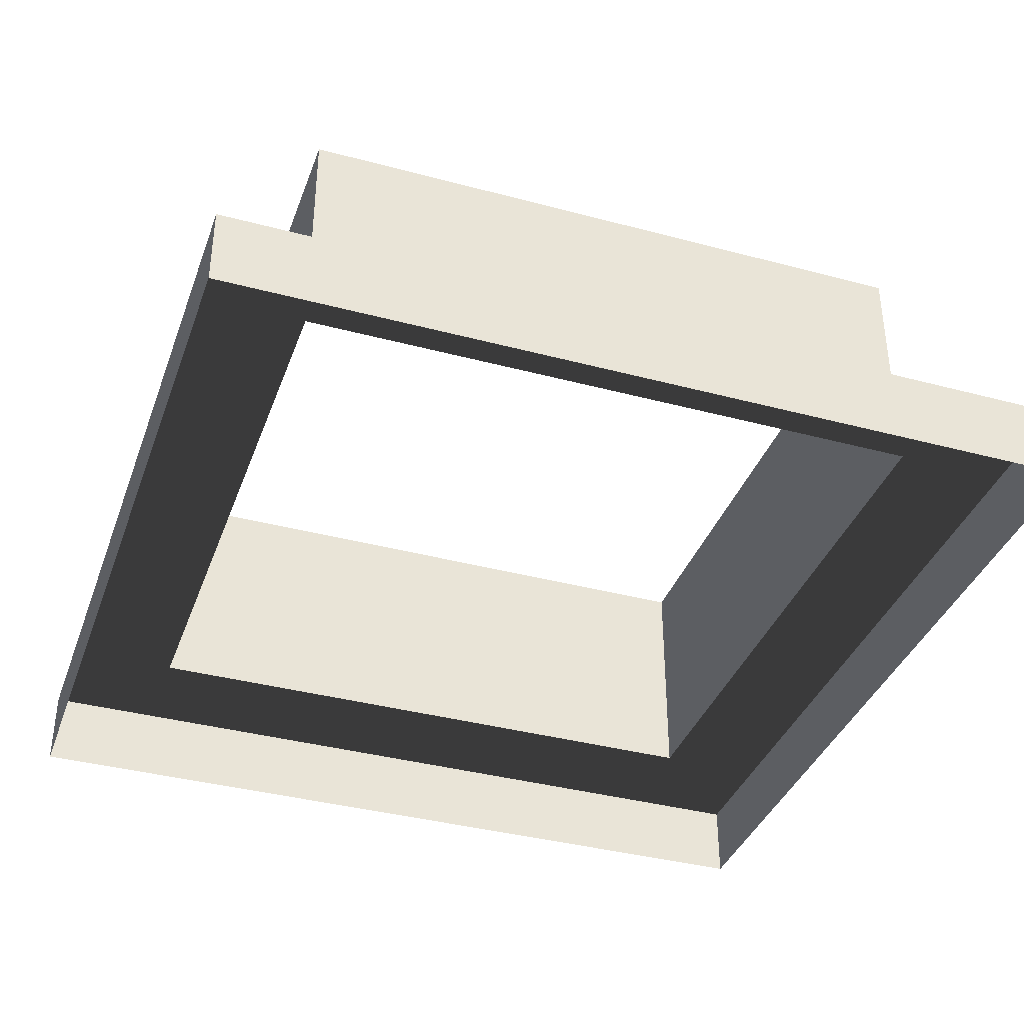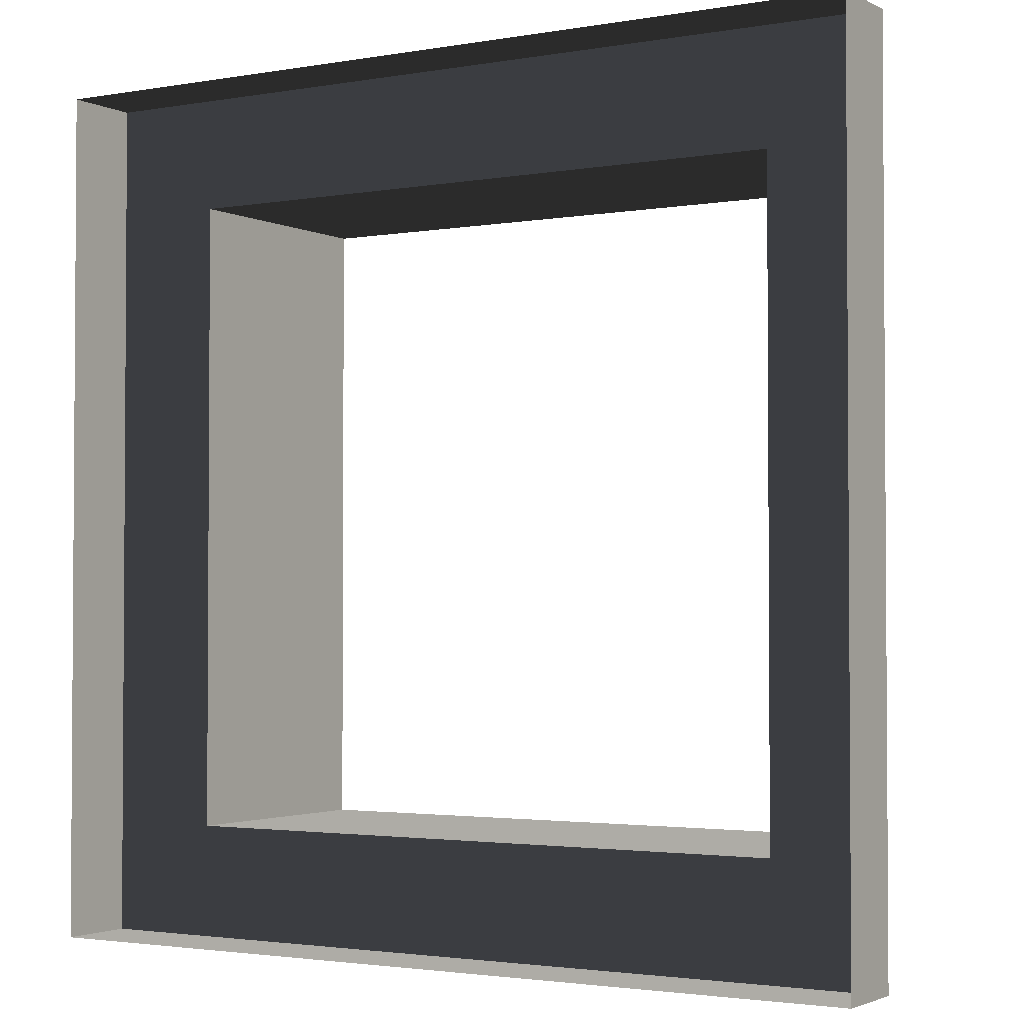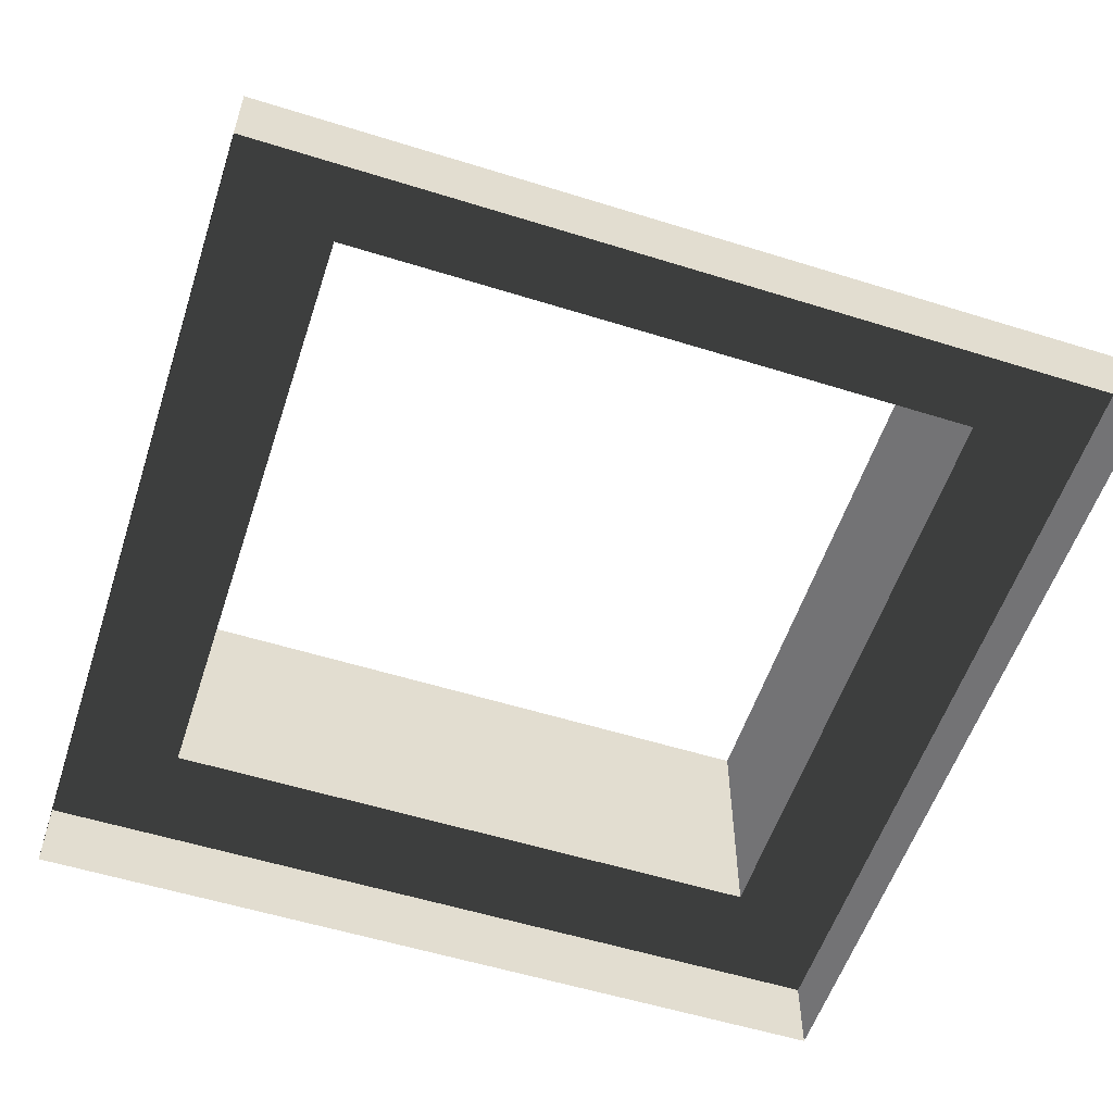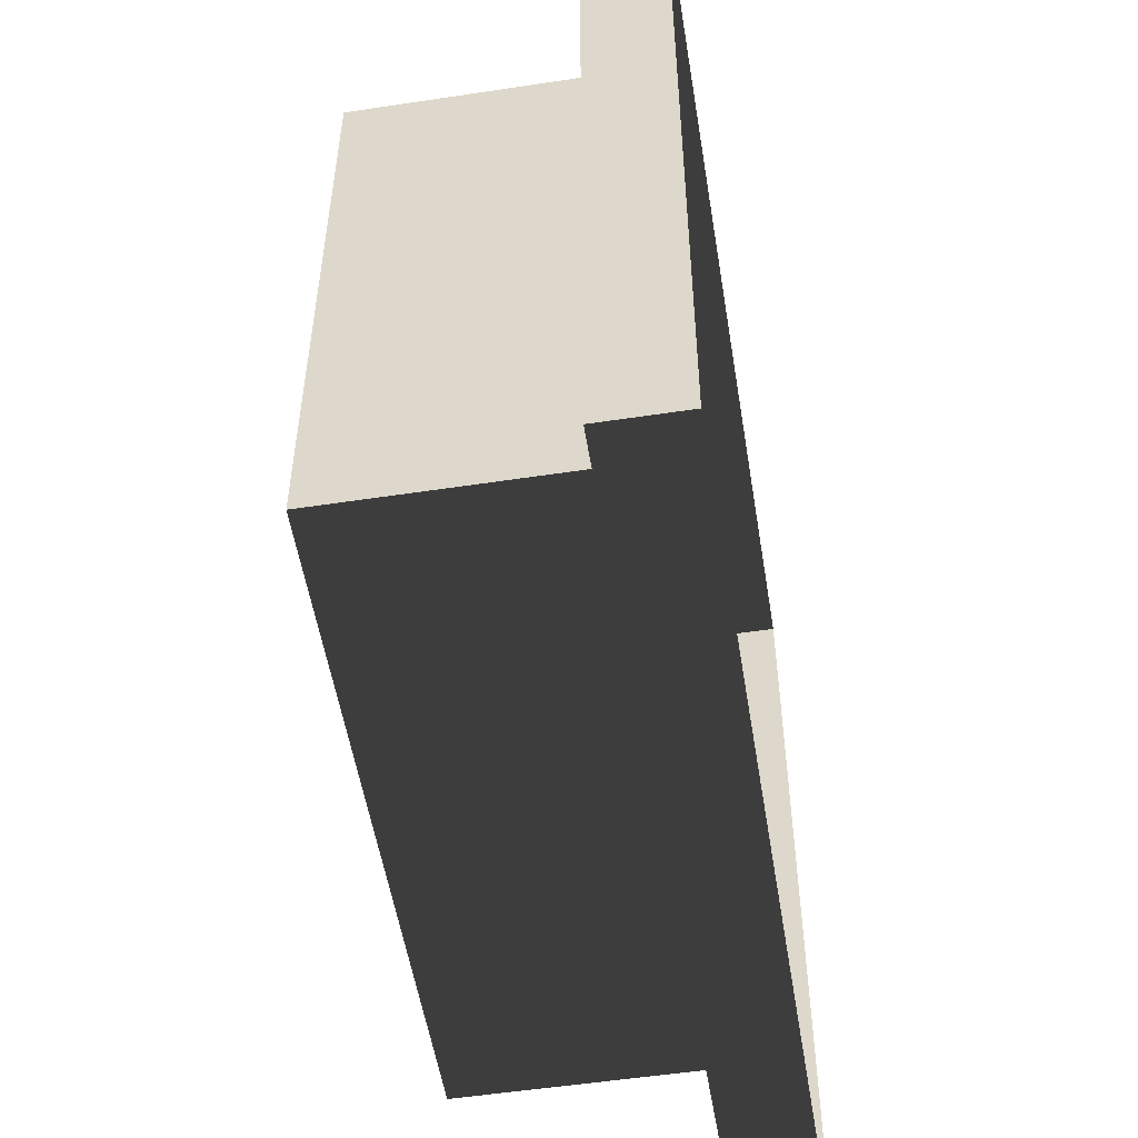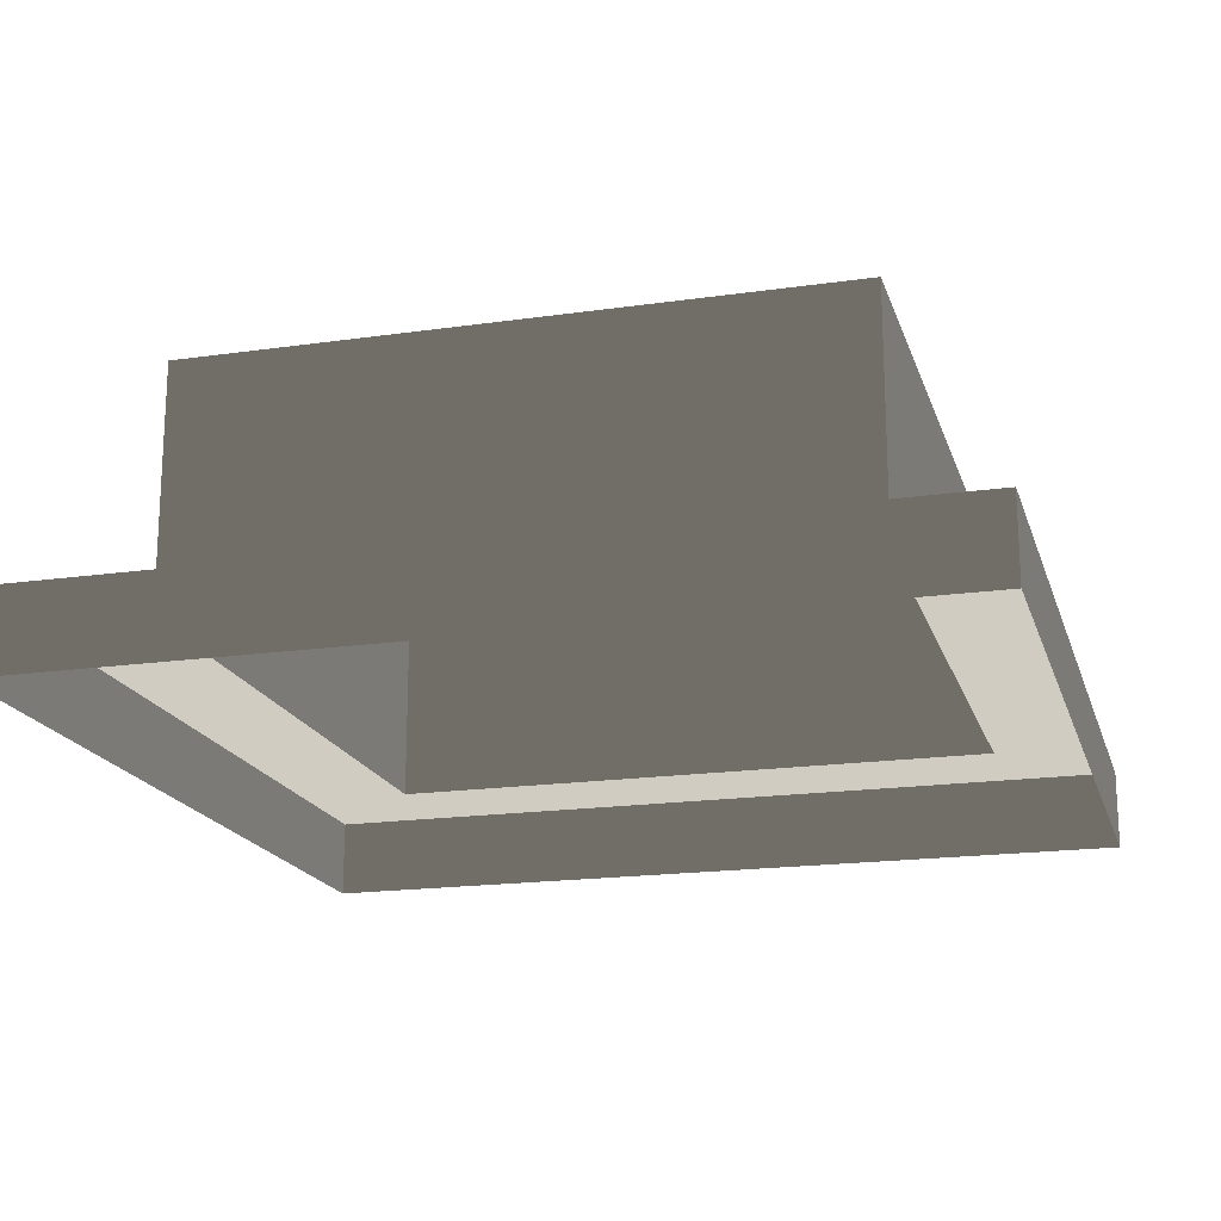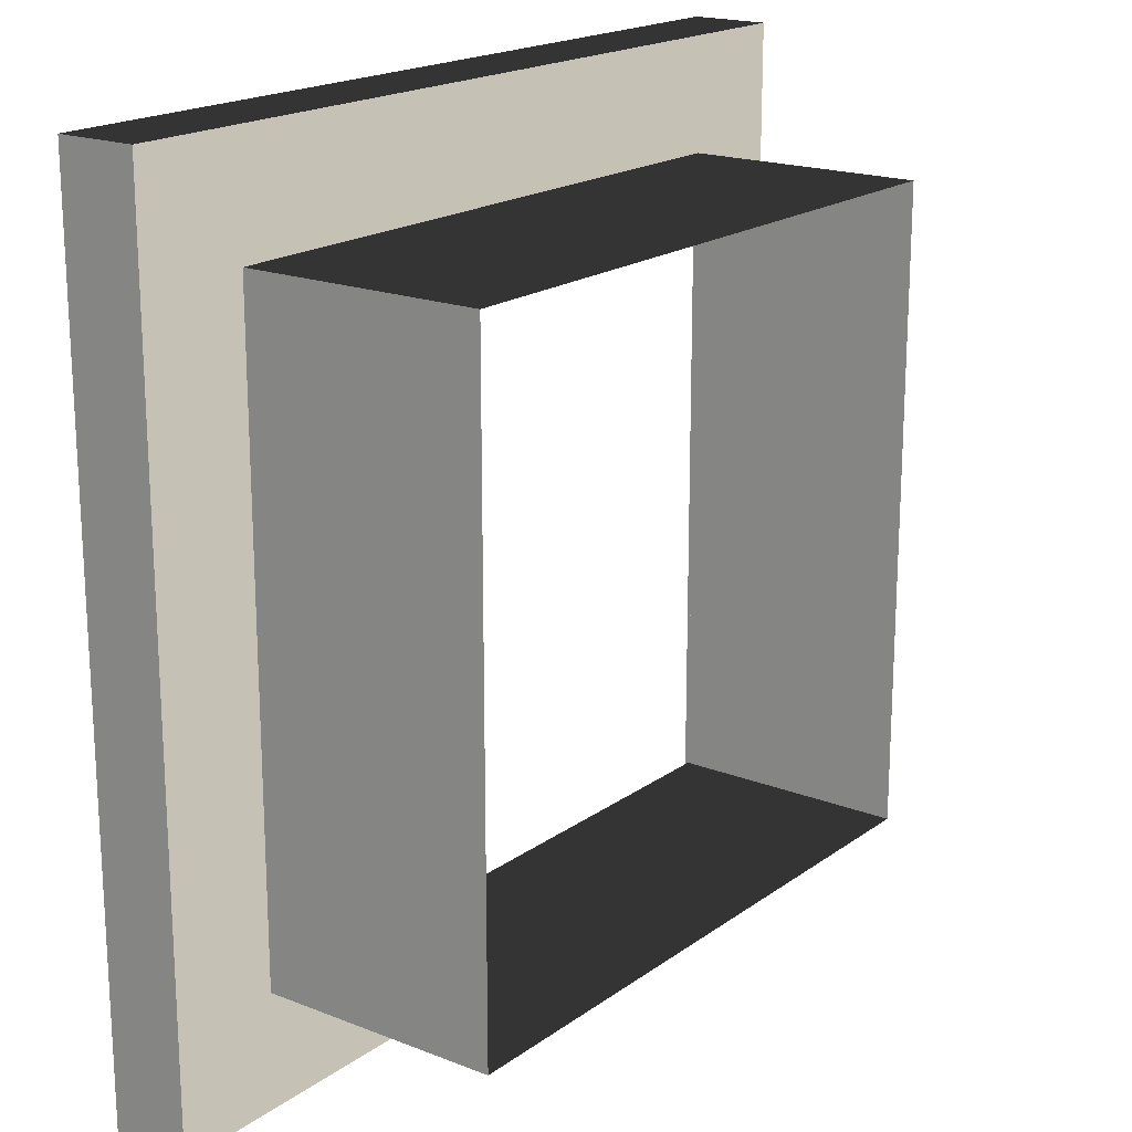
<metadata>
{"format":"obj","ext":"obj","renderer":"f3d","projection":"perspective","resolution":1024,"background":"white","views":[{"elev":-37.5,"azim":-108.9,"up":"+Z"},{"elev":-2.3,"azim":-148.5,"up":"+Y"},{"elev":-56.0,"azim":-108.1,"up":"+Z"},{"elev":-53.6,"azim":99.2,"up":"+Y"},{"elev":-18.4,"azim":15.4,"up":"+Z"},{"elev":18.7,"azim":-53.2,"up":"+Y"}]}
</metadata>
<code>
v 6.96 -6.96 -19.69
v -46.33 -6.96 -14.76
v 6.96 -6.96 -14.76
v -46.33 -6.96 -19.69
v 6.96 46.33 -19.69
v 6.96 -6.96 -14.76
v 6.96 46.33 -14.76
v 6.96 -6.96 -19.69
v -46.33 46.33 -19.69
v 6.96 46.33 -14.76
v -46.33 46.33 -14.76
v 6.96 46.33 -19.69
v -46.33 -6.96 -19.69
v -46.33 46.33 -14.76
v -46.33 -6.96 -14.76
v -46.33 46.33 -19.69
v -2.347e-05 1.877e-05 7.499e-12
v -39.37 8.944e-06 -14.76
v -39.37 3.046e-06 1.217e-12
v -2.347e-05 2.467e-05 -14.76
v -3.919e-05 39.37 -2.182e-05
v -2.347e-05 2.467e-05 -14.76
v -2.347e-05 1.877e-05 7.499e-12
v -3.919e-05 39.37 -14.76
v -39.37 39.37 -2.182e-05
v -3.919e-05 39.37 -14.76
v -3.919e-05 39.37 -2.182e-05
v -39.37 39.37 -14.76
v -39.37 3.046e-06 1.217e-12
v -39.37 39.37 -14.76
v -39.37 39.37 -2.182e-05
v -39.37 8.944e-06 -14.76
v -39.37 39.37 -14.76
v 6.96 46.33 -14.76
v -3.919e-05 39.37 -14.76
v -46.33 46.33 -14.76
v 6.96 -6.96 -14.76
v -39.37 8.944e-06 -14.76
v -2.347e-05 2.467e-05 -14.76
v -46.33 -6.96 -14.76
g Roof_AirConditioningBase_7257_8
f 1 3 2
f 2 4 1
f 5 7 6
f 6 8 5
f 9 11 10
f 10 12 9
f 13 15 14
f 14 16 13
f 17 19 18
f 18 20 17
f 21 23 22
f 22 24 21
f 25 27 26
f 26 28 25
f 29 31 30
f 30 32 29
f 33 35 34
f 34 36 33
f 37 34 35
f 38 33 36
f 35 39 37
f 36 40 38
f 40 37 39
f 39 38 40

</code>
